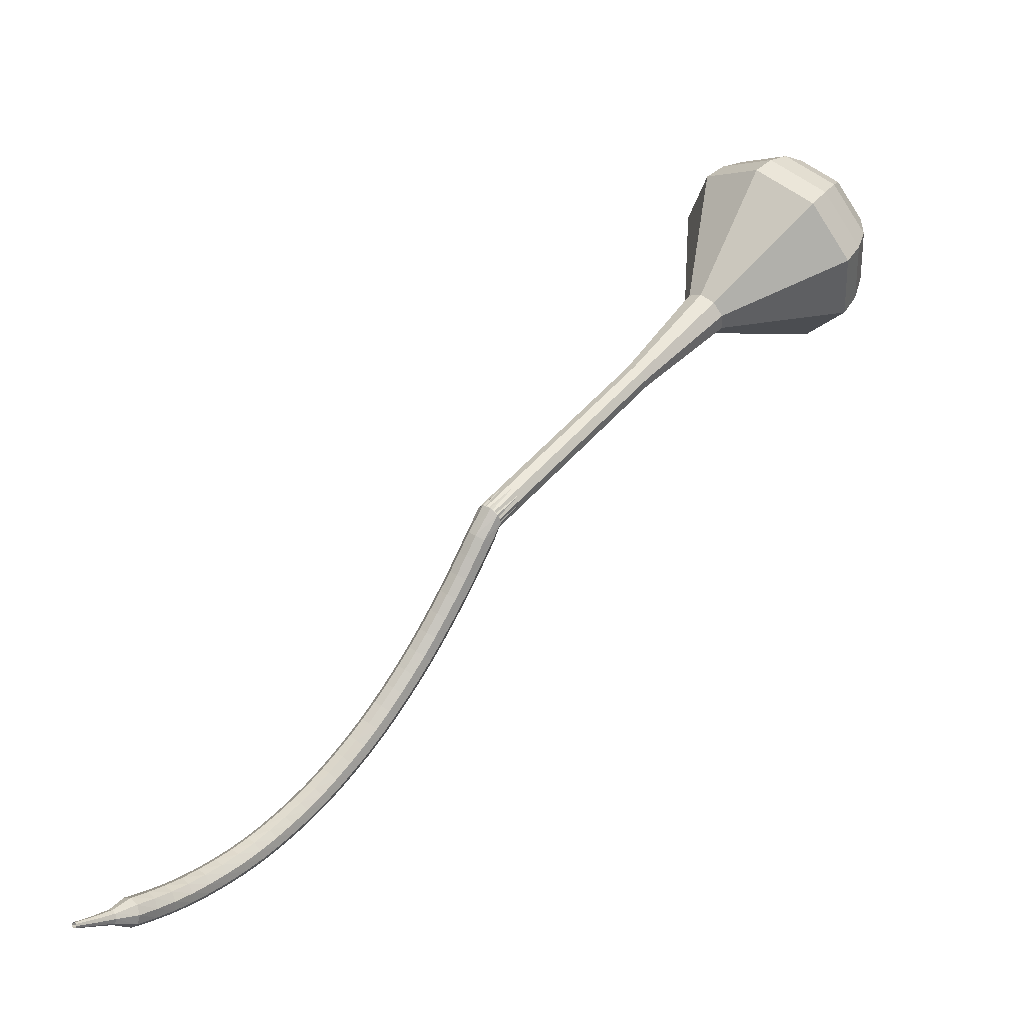
<metadata>
{"format":"obj","ext":"obj","renderer":"f3d","projection":"perspective","resolution":1024,"background":"white","views":[{"elev":-11.3,"azim":4.3,"up":"+Y"}]}
</metadata>
<code>
g tube1
v 152 149.6 87.49
v 150.2 149.3 84.64
v 147.5 150.6 83.12
v 145.2 153 83.65
v 144.3 155.3 85.97
v 145.2 156.4 89.01
v 147.6 155.9 91.34
v 150.4 153.9 91.87
v 152.1 151.4 90.35
v 152 149.6 87.49
v 151.6 151.1 87.08
v 150.3 150.9 84.99
v 148.3 151.8 83.87
v 146.5 153.6 84.26
v 145.9 155.3 85.96
v 146.6 156.1 88.19
v 148.4 155.7 89.89
v 150.3 154.3 90.28
v 151.6 152.4 89.16
v 151.6 151.1 87.08
v 149.4 154.1 86.66
v 149.4 154.1 86.66
v 149.4 154.1 86.66
v 149.4 154.1 86.66
v 149.4 154.1 86.66
v 149.4 154.1 86.66
v 149.4 154.1 86.66
v 149.4 154.1 86.66
v 149.4 154.1 86.66
v 149.4 154.1 86.66
v 124.1 126.2 105.4
v 124.1 125.8 104.8
v 124.4 125.3 104.5
v 125 124.9 104.6
v 125.5 124.8 105.1
v 125.7 125.1 105.7
v 125.5 125.5 106.2
v 125 126 106.3
v 124.4 126.3 106
v 124.1 126.2 105.4
v 123.3 124.7 105.1
v 123.5 124.7 104.4
v 124.1 124.5 104.1
v 124.7 124.2 104.2
v 125 123.9 104.7
v 125 123.7 105.4
v 124.5 123.8 105.9
v 123.9 124.1 106
v 123.4 124.4 105.7
v 123.3 124.7 105.1
v 122.6 123.3 104.7
v 122.9 123.4 104.1
v 123.4 123.1 103.8
v 124 122.8 103.9
v 124.4 122.5 104.4
v 124.3 122.4 105.1
v 123.9 122.5 105.6
v 123.2 122.8 105.7
v 122.8 123.1 105.4
v 122.6 123.3 104.7
v 121.9 122 104.4
v 122.2 122 103.8
v 122.7 121.8 103.5
v 123.3 121.5 103.6
v 123.7 121.2 104.1
v 123.6 121.1 104.8
v 123.2 121.2 105.3
v 122.6 121.5 105.4
v 122.1 121.8 105.1
v 121.9 122 104.4
v 121.2 120.7 104.2
v 121.5 120.7 103.5
v 122 120.4 103.2
v 122.6 120.1 103.3
v 123 119.8 103.8
v 122.9 119.7 104.5
v 122.5 119.9 105
v 121.9 120.2 105.2
v 121.4 120.5 104.8
v 121.2 120.7 104.2
v 120.5 119.4 104
v 120.7 119.4 103.3
v 121.3 119.1 103
v 121.9 118.8 103.1
v 122.2 118.5 103.6
v 122.2 118.4 104.3
v 121.8 118.6 104.8
v 121.2 118.9 104.9
v 120.7 119.2 104.6
v 120.5 119.4 104
v 119.8 118.1 103.8
v 120 118 103.2
v 120.5 117.8 102.8
v 121.1 117.4 102.9
v 121.5 117.2 103.5
v 121.4 117.1 104.1
v 121 117.3 104.7
v 120.4 117.6 104.8
v 119.9 117.9 104.4
v 119.8 118.1 103.8
v 119 116.8 103.7
v 119.2 116.7 103
v 119.7 116.4 102.7
v 120.3 116.1 102.8
v 120.7 115.8 103.3
v 120.7 115.8 104
v 120.3 116 104.5
v 119.7 116.3 104.7
v 119.2 116.6 104.3
v 119 116.8 103.7
v 118.2 115.5 103.6
v 118.4 115.4 103
v 118.9 115.1 102.7
v 119.5 114.7 102.8
v 119.9 114.5 103.3
v 119.9 114.5 104
v 119.5 114.7 104.5
v 118.9 115.1 104.6
v 118.4 115.4 104.3
v 118.2 115.5 103.6
v 117.4 114.2 103.7
v 117.6 114.1 103
v 118.1 113.8 102.7
v 118.7 113.4 102.8
v 119.1 113.2 103.3
v 119.1 113.2 104
v 118.7 113.4 104.5
v 118.1 113.8 104.6
v 117.6 114.1 104.3
v 117.4 114.2 103.7
v 116.6 113 103.7
v 116.8 112.8 103.1
v 117.3 112.5 102.7
v 117.8 112.1 102.9
v 118.2 111.9 103.4
v 118.2 111.9 104.1
v 117.9 112.2 104.6
v 117.3 112.6 104.7
v 116.8 112.9 104.4
v 116.6 113 103.7
v 115.8 111.8 103.9
v 115.9 111.6 103.2
v 116.4 111.2 102.9
v 116.9 110.8 103
v 117.3 110.6 103.5
v 117.4 110.7 104.2
v 117.1 111 104.7
v 116.5 111.4 104.8
v 116 111.7 104.5
v 115.8 111.8 103.9
v 114.9 110.6 104.1
v 115 110.3 103.4
v 115.5 109.9 103.1
v 116 109.5 103.2
v 116.4 109.4 103.7
v 116.5 109.5 104.4
v 116.2 109.8 104.9
v 115.7 110.2 105
v 115.2 110.5 104.7
v 114.9 110.6 104.1
v 114 109.4 104.4
v 114.1 109.1 103.7
v 114.6 108.7 103.4
v 115.1 108.3 103.5
v 115.5 108.1 104
v 115.6 108.3 104.7
v 115.3 108.6 105.2
v 114.8 109 105.3
v 114.3 109.4 105
v 114 109.4 104.4
v 113.1 108.2 104.7
v 113.2 108 104.1
v 113.6 107.5 103.8
v 114.2 107.1 103.9
v 114.6 107 104.4
v 114.7 107.1 105
v 114.4 107.5 105.6
v 113.9 107.9 105.7
v 113.4 108.2 105.3
v 113.1 108.2 104.7
v 112.2 107.2 105.1
v 112.3 106.8 104.5
v 112.7 106.4 104.2
v 113.2 106 104.3
v 113.6 105.8 104.8
v 113.8 106 105.5
v 113.5 106.4 106
v 113.1 106.9 106.1
v 112.5 107.2 105.8
v 112.2 107.2 105.1
v 111.3 106.1 105.7
v 111.3 105.8 105.1
v 111.7 105.3 104.8
v 112.2 104.9 104.9
v 112.7 104.7 105.4
v 112.8 104.9 106
v 112.6 105.3 106.5
v 112.2 105.8 106.6
v 111.6 106.1 106.3
v 111.3 106.1 105.7
v 110.4 105.1 106.3
v 110.4 104.8 105.7
v 110.7 104.3 105.4
v 111.2 103.8 105.5
v 111.7 103.7 106
v 111.9 103.9 106.6
v 111.7 104.4 107.1
v 111.3 104.9 107.2
v 110.7 105.2 106.9
v 110.4 105.1 106.3
v 109.4 104.2 107
v 109.4 103.8 106.4
v 109.7 103.3 106.1
v 110.2 102.8 106.2
v 110.7 102.7 106.7
v 110.9 102.9 107.3
v 110.8 103.4 107.7
v 110.3 103.9 107.8
v 109.8 104.2 107.5
v 109.4 104.2 107
v 108.5 103.3 107.7
v 108.4 102.9 107.2
v 108.7 102.4 106.9
v 109.2 101.9 107
v 109.7 101.8 107.4
v 109.9 102 108
v 109.8 102.5 108.4
v 109.4 103.1 108.5
v 108.9 103.4 108.2
v 108.5 103.3 107.7
v 107.6 102.6 108.5
v 107.4 102.1 108
v 107.7 101.6 107.7
v 108.1 101.1 107.8
v 108.7 100.9 108.2
v 109 101.2 108.8
v 108.9 101.7 109.2
v 108.5 102.3 109.3
v 108 102.6 109.1
v 107.6 102.6 108.5
v 106.7 101.8 109.4
v 106.5 101.4 108.9
v 106.7 100.8 108.7
v 107.1 100.3 108.7
v 107.7 100.2 109.2
v 108 100.4 109.7
v 108 101 110.1
v 107.6 101.5 110.2
v 107.1 101.9 109.9
v 106.7 101.8 109.4
v 105.7 101.2 110.4
v 105.5 100.7 109.9
v 105.7 100.1 109.6
v 106.1 99.62 109.7
v 106.7 99.45 110.1
v 107 99.7 110.6
v 107.1 100.3 111
v 106.7 100.9 111.1
v 106.2 101.2 110.9
v 105.7 101.2 110.4
v 104.8 100.6 111.4
v 104.6 100.2 110.9
v 104.7 99.53 110.7
v 105.1 99 110.8
v 105.7 98.81 111.1
v 106.1 99.06 111.6
v 106.1 99.62 112
v 105.9 100.2 112.1
v 105.3 100.6 111.9
v 104.8 100.6 111.4
v 104 100.1 112.5
v 103.7 99.65 112
v 103.7 99.02 111.8
v 104.1 98.46 111.9
v 104.7 98.26 112.2
v 105.1 98.49 112.7
v 105.2 99.06 113.1
v 105 99.69 113.1
v 104.5 100.1 112.9
v 104 100.1 112.5
v 103.1 99.64 113.6
v 102.8 99.23 113.2
v 102.8 98.58 112.9
v 103.2 98.01 113
v 103.7 97.78 113.4
v 104.2 98 113.8
v 104.3 98.57 114.2
v 104.1 99.22 114.2
v 103.6 99.64 114
v 103.1 99.64 113.6
v 102.2 99.26 114.7
v 101.9 98.85 114.3
v 101.9 98.2 114.1
v 102.2 97.62 114.2
v 102.8 97.37 114.5
v 103.2 97.58 115
v 103.4 98.14 115.3
v 103.3 98.79 115.4
v 102.8 99.24 115.1
v 102.2 99.26 114.7
v 101.6 98.46 115.9
v 101.4 98.27 115.7
v 101.4 97.94 115.6
v 101.5 97.64 115.7
v 101.8 97.51 115.8
v 102 97.6 116
v 102.2 97.88 116.2
v 102.1 98.21 116.2
v 101.9 98.44 116.1
v 101.6 98.46 115.9
v 100.8 98.02 117.1
v 100.6 97.9 117
v 100.6 97.68 116.9
v 100.7 97.48 117
v 100.9 97.38 117.1
v 101.1 97.44 117.2
v 101.2 97.62 117.3
v 101.1 97.84 117.3
v 101 98 117.3
v 100.8 98.02 117.1
v 99.97 97.63 118.4
v 99.89 97.56 118.3
v 99.87 97.43 118.2
v 99.93 97.3 118.3
v 100 97.24 118.3
v 100.1 97.28 118.4
v 100.2 97.39 118.5
v 100.2 97.52 118.5
v 100.1 97.62 118.4
v 99.97 97.63 118.4
f 1 2 12
f 12 11 1
f 2 3 13
f 13 12 2
f 3 4 14
f 14 13 3
f 4 5 15
f 15 14 4
f 5 6 16
f 16 15 5
f 6 7 17
f 17 16 6
f 7 8 18
f 18 17 7
f 8 9 19
f 19 18 8
f 9 10 20
f 20 19 9
f 11 12 22
f 22 21 11
f 12 13 23
f 23 22 12
f 13 14 24
f 24 23 13
f 14 15 25
f 25 24 14
f 15 16 26
f 26 25 15
f 16 17 27
f 27 26 16
f 17 18 28
f 28 27 17
f 18 19 29
f 29 28 18
f 19 20 30
f 30 29 19
f 21 22 32
f 32 31 21
f 22 23 33
f 33 32 22
f 23 24 34
f 34 33 23
f 24 25 35
f 35 34 24
f 25 26 36
f 36 35 25
f 26 27 37
f 37 36 26
f 27 28 38
f 38 37 27
f 28 29 39
f 39 38 28
f 29 30 40
f 40 39 29
f 31 32 42
f 42 41 31
f 32 33 43
f 43 42 32
f 33 34 44
f 44 43 33
f 34 35 45
f 45 44 34
f 35 36 46
f 46 45 35
f 36 37 47
f 47 46 36
f 37 38 48
f 48 47 37
f 38 39 49
f 49 48 38
f 39 40 50
f 50 49 39
f 41 42 52
f 52 51 41
f 42 43 53
f 53 52 42
f 43 44 54
f 54 53 43
f 44 45 55
f 55 54 44
f 45 46 56
f 56 55 45
f 46 47 57
f 57 56 46
f 47 48 58
f 58 57 47
f 48 49 59
f 59 58 48
f 49 50 60
f 60 59 49
f 51 52 62
f 62 61 51
f 52 53 63
f 63 62 52
f 53 54 64
f 64 63 53
f 54 55 65
f 65 64 54
f 55 56 66
f 66 65 55
f 56 57 67
f 67 66 56
f 57 58 68
f 68 67 57
f 58 59 69
f 69 68 58
f 59 60 70
f 70 69 59
f 61 62 72
f 72 71 61
f 62 63 73
f 73 72 62
f 63 64 74
f 74 73 63
f 64 65 75
f 75 74 64
f 65 66 76
f 76 75 65
f 66 67 77
f 77 76 66
f 67 68 78
f 78 77 67
f 68 69 79
f 79 78 68
f 69 70 80
f 80 79 69
f 71 72 82
f 82 81 71
f 72 73 83
f 83 82 72
f 73 74 84
f 84 83 73
f 74 75 85
f 85 84 74
f 75 76 86
f 86 85 75
f 76 77 87
f 87 86 76
f 77 78 88
f 88 87 77
f 78 79 89
f 89 88 78
f 79 80 90
f 90 89 79
f 81 82 92
f 92 91 81
f 82 83 93
f 93 92 82
f 83 84 94
f 94 93 83
f 84 85 95
f 95 94 84
f 85 86 96
f 96 95 85
f 86 87 97
f 97 96 86
f 87 88 98
f 98 97 87
f 88 89 99
f 99 98 88
f 89 90 100
f 100 99 89
f 91 92 102
f 102 101 91
f 92 93 103
f 103 102 92
f 93 94 104
f 104 103 93
f 94 95 105
f 105 104 94
f 95 96 106
f 106 105 95
f 96 97 107
f 107 106 96
f 97 98 108
f 108 107 97
f 98 99 109
f 109 108 98
f 99 100 110
f 110 109 99
f 101 102 112
f 112 111 101
f 102 103 113
f 113 112 102
f 103 104 114
f 114 113 103
f 104 105 115
f 115 114 104
f 105 106 116
f 116 115 105
f 106 107 117
f 117 116 106
f 107 108 118
f 118 117 107
f 108 109 119
f 119 118 108
f 109 110 120
f 120 119 109
f 111 112 122
f 122 121 111
f 112 113 123
f 123 122 112
f 113 114 124
f 124 123 113
f 114 115 125
f 125 124 114
f 115 116 126
f 126 125 115
f 116 117 127
f 127 126 116
f 117 118 128
f 128 127 117
f 118 119 129
f 129 128 118
f 119 120 130
f 130 129 119
f 121 122 132
f 132 131 121
f 122 123 133
f 133 132 122
f 123 124 134
f 134 133 123
f 124 125 135
f 135 134 124
f 125 126 136
f 136 135 125
f 126 127 137
f 137 136 126
f 127 128 138
f 138 137 127
f 128 129 139
f 139 138 128
f 129 130 140
f 140 139 129
f 131 132 142
f 142 141 131
f 132 133 143
f 143 142 132
f 133 134 144
f 144 143 133
f 134 135 145
f 145 144 134
f 135 136 146
f 146 145 135
f 136 137 147
f 147 146 136
f 137 138 148
f 148 147 137
f 138 139 149
f 149 148 138
f 139 140 150
f 150 149 139
f 141 142 152
f 152 151 141
f 142 143 153
f 153 152 142
f 143 144 154
f 154 153 143
f 144 145 155
f 155 154 144
f 145 146 156
f 156 155 145
f 146 147 157
f 157 156 146
f 147 148 158
f 158 157 147
f 148 149 159
f 159 158 148
f 149 150 160
f 160 159 149
f 151 152 162
f 162 161 151
f 152 153 163
f 163 162 152
f 153 154 164
f 164 163 153
f 154 155 165
f 165 164 154
f 155 156 166
f 166 165 155
f 156 157 167
f 167 166 156
f 157 158 168
f 168 167 157
f 158 159 169
f 169 168 158
f 159 160 170
f 170 169 159
f 161 162 172
f 172 171 161
f 162 163 173
f 173 172 162
f 163 164 174
f 174 173 163
f 164 165 175
f 175 174 164
f 165 166 176
f 176 175 165
f 166 167 177
f 177 176 166
f 167 168 178
f 178 177 167
f 168 169 179
f 179 178 168
f 169 170 180
f 180 179 169
f 171 172 182
f 182 181 171
f 172 173 183
f 183 182 172
f 173 174 184
f 184 183 173
f 174 175 185
f 185 184 174
f 175 176 186
f 186 185 175
f 176 177 187
f 187 186 176
f 177 178 188
f 188 187 177
f 178 179 189
f 189 188 178
f 179 180 190
f 190 189 179
f 181 182 192
f 192 191 181
f 182 183 193
f 193 192 182
f 183 184 194
f 194 193 183
f 184 185 195
f 195 194 184
f 185 186 196
f 196 195 185
f 186 187 197
f 197 196 186
f 187 188 198
f 198 197 187
f 188 189 199
f 199 198 188
f 189 190 200
f 200 199 189
f 191 192 202
f 202 201 191
f 192 193 203
f 203 202 192
f 193 194 204
f 204 203 193
f 194 195 205
f 205 204 194
f 195 196 206
f 206 205 195
f 196 197 207
f 207 206 196
f 197 198 208
f 208 207 197
f 198 199 209
f 209 208 198
f 199 200 210
f 210 209 199
f 201 202 212
f 212 211 201
f 202 203 213
f 213 212 202
f 203 204 214
f 214 213 203
f 204 205 215
f 215 214 204
f 205 206 216
f 216 215 205
f 206 207 217
f 217 216 206
f 207 208 218
f 218 217 207
f 208 209 219
f 219 218 208
f 209 210 220
f 220 219 209
f 211 212 222
f 222 221 211
f 212 213 223
f 223 222 212
f 213 214 224
f 224 223 213
f 214 215 225
f 225 224 214
f 215 216 226
f 226 225 215
f 216 217 227
f 227 226 216
f 217 218 228
f 228 227 217
f 218 219 229
f 229 228 218
f 219 220 230
f 230 229 219
f 221 222 232
f 232 231 221
f 222 223 233
f 233 232 222
f 223 224 234
f 234 233 223
f 224 225 235
f 235 234 224
f 225 226 236
f 236 235 225
f 226 227 237
f 237 236 226
f 227 228 238
f 238 237 227
f 228 229 239
f 239 238 228
f 229 230 240
f 240 239 229
f 231 232 242
f 242 241 231
f 232 233 243
f 243 242 232
f 233 234 244
f 244 243 233
f 234 235 245
f 245 244 234
f 235 236 246
f 246 245 235
f 236 237 247
f 247 246 236
f 237 238 248
f 248 247 237
f 238 239 249
f 249 248 238
f 239 240 250
f 250 249 239
f 241 242 252
f 252 251 241
f 242 243 253
f 253 252 242
f 243 244 254
f 254 253 243
f 244 245 255
f 255 254 244
f 245 246 256
f 256 255 245
f 246 247 257
f 257 256 246
f 247 248 258
f 258 257 247
f 248 249 259
f 259 258 248
f 249 250 260
f 260 259 249
f 251 252 262
f 262 261 251
f 252 253 263
f 263 262 252
f 253 254 264
f 264 263 253
f 254 255 265
f 265 264 254
f 255 256 266
f 266 265 255
f 256 257 267
f 267 266 256
f 257 258 268
f 268 267 257
f 258 259 269
f 269 268 258
f 259 260 270
f 270 269 259
f 261 262 272
f 272 271 261
f 262 263 273
f 273 272 262
f 263 264 274
f 274 273 263
f 264 265 275
f 275 274 264
f 265 266 276
f 276 275 265
f 266 267 277
f 277 276 266
f 267 268 278
f 278 277 267
f 268 269 279
f 279 278 268
f 269 270 280
f 280 279 269
f 271 272 282
f 282 281 271
f 272 273 283
f 283 282 272
f 273 274 284
f 284 283 273
f 274 275 285
f 285 284 274
f 275 276 286
f 286 285 275
f 276 277 287
f 287 286 276
f 277 278 288
f 288 287 277
f 278 279 289
f 289 288 278
f 279 280 290
f 290 289 279
f 281 282 292
f 292 291 281
f 282 283 293
f 293 292 282
f 283 284 294
f 294 293 283
f 284 285 295
f 295 294 284
f 285 286 296
f 296 295 285
f 286 287 297
f 297 296 286
f 287 288 298
f 298 297 287
f 288 289 299
f 299 298 288
f 289 290 300
f 300 299 289
f 291 292 302
f 302 301 291
f 292 293 303
f 303 302 292
f 293 294 304
f 304 303 293
f 294 295 305
f 305 304 294
f 295 296 306
f 306 305 295
f 296 297 307
f 307 306 296
f 297 298 308
f 308 307 297
f 298 299 309
f 309 308 298
f 299 300 310
f 310 309 299
f 301 302 312
f 312 311 301
f 302 303 313
f 313 312 302
f 303 304 314
f 314 313 303
f 304 305 315
f 315 314 304
f 305 306 316
f 316 315 305
f 306 307 317
f 317 316 306
f 307 308 318
f 318 317 307
f 308 309 319
f 319 318 308
f 309 310 320
f 320 319 309
f 311 312 322
f 322 321 311
f 312 313 323
f 323 322 312
f 313 314 324
f 324 323 313
f 314 315 325
f 325 324 314
f 315 316 326
f 326 325 315
f 316 317 327
f 327 326 316
f 317 318 328
f 328 327 317
f 318 319 329
f 329 328 318
f 319 320 330
f 330 329 319
v 125.6 124.9 105.4
v 125.2 124.8 104.8
v 124.7 125.1 104.5
v 124.2 125.6 104.6
v 124 126 105.1
v 124.2 126.3 105.7
v 124.7 126.2 106.2
v 125.3 125.8 106.3
v 125.6 125.3 106
v 125.6 124.9 105.4
v 128.1 127.8 103.5
v 127.8 127.8 102.9
v 127.2 128 102.6
v 126.7 128.5 102.7
v 126.5 129 103.2
v 126.7 129.2 103.8
v 127.2 129.1 104.2
v 127.8 128.7 104.4
v 128.1 128.2 104
v 128.1 127.8 103.5
v 130.6 130.8 101.5
v 130.3 130.7 101
v 129.7 131 100.7
v 129.2 131.4 100.8
v 129.1 131.9 101.2
v 129.3 132.1 101.9
v 129.8 132 102.3
v 130.3 131.6 102.4
v 130.6 131.1 102.1
v 130.6 130.8 101.5
v 133.2 133.7 99.62
v 132.8 133.6 99.05
v 132.2 133.9 98.74
v 131.8 134.4 98.85
v 131.6 134.8 99.32
v 131.8 135.1 99.93
v 132.3 135 100.4
v 132.8 134.6 100.5
v 133.2 134.1 100.2
v 133.2 133.7 99.62
v 135.7 136.6 97.7
v 135.3 136.6 97.12
v 134.8 136.8 96.82
v 134.3 137.3 96.92
v 134.1 137.8 97.39
v 134.3 138 98
v 134.8 137.9 98.47
v 135.3 137.5 98.58
v 135.7 137 98.27
v 135.7 136.6 97.7
v 141.3 142 93.85
v 140.6 141.9 92.85
v 139.7 142.4 92.31
v 138.9 143.2 92.5
v 138.5 144 93.32
v 138.9 144.4 94.38
v 139.7 144.2 95.2
v 140.7 143.5 95.38
v 141.3 142.6 94.85
v 141.3 142 93.85
v 150.7 144.1 90
v 148 143.6 85.68
v 143.8 145.7 83.39
v 140.3 149.2 84.19
v 138.9 152.7 87.7
v 140.4 154.5 92.3
v 144 153.6 95.81
v 148.1 150.6 96.61
v 150.8 146.9 94.32
v 150.7 144.1 90
v 151.6 145.5 89.16
v 149 145.1 84.99
v 145 147 82.76
v 141.5 150.5 83.53
v 140.2 153.9 86.94
v 141.6 155.6 91.39
v 145.2 154.8 94.79
v 149.1 151.9 95.57
v 151.7 148.2 93.34
v 151.6 145.5 89.16
v 152.1 147.3 88.33
v 149.7 146.9 84.59
v 146.2 148.6 82.6
v 143.1 151.8 83.29
v 141.9 154.8 86.34
v 143.2 156.3 90.32
v 146.4 155.6 93.36
v 149.9 153 94.06
v 152.2 149.7 92.07
v 152.1 147.3 88.33
v 152 149.6 87.49
v 150.2 149.3 84.64
v 147.5 150.6 83.12
v 145.2 153 83.65
v 144.3 155.3 85.97
v 145.2 156.4 89.01
v 147.6 155.9 91.34
v 150.4 153.9 91.87
v 152.1 151.4 90.35
v 152 149.6 87.49
v 151.6 151.1 87.08
v 150.3 150.9 84.99
v 148.3 151.8 83.87
v 146.5 153.6 84.26
v 145.9 155.3 85.96
v 146.6 156.1 88.19
v 148.4 155.7 89.89
v 150.3 154.3 90.28
v 151.6 152.4 89.16
v 151.6 151.1 87.08
v 149.4 154.1 86.66
v 149.4 154.1 86.66
v 149.4 154.1 86.66
v 149.4 154.1 86.66
v 149.4 154.1 86.66
v 149.4 154.1 86.66
v 149.4 154.1 86.66
v 149.4 154.1 86.66
v 149.4 154.1 86.66
v 149.4 154.1 86.66
f 331 332 342
f 342 341 331
f 332 333 343
f 343 342 332
f 333 334 344
f 344 343 333
f 334 335 345
f 345 344 334
f 335 336 346
f 346 345 335
f 336 337 347
f 347 346 336
f 337 338 348
f 348 347 337
f 338 339 349
f 349 348 338
f 339 340 350
f 350 349 339
f 341 342 352
f 352 351 341
f 342 343 353
f 353 352 342
f 343 344 354
f 354 353 343
f 344 345 355
f 355 354 344
f 345 346 356
f 356 355 345
f 346 347 357
f 357 356 346
f 347 348 358
f 358 357 347
f 348 349 359
f 359 358 348
f 349 350 360
f 360 359 349
f 351 352 362
f 362 361 351
f 352 353 363
f 363 362 352
f 353 354 364
f 364 363 353
f 354 355 365
f 365 364 354
f 355 356 366
f 366 365 355
f 356 357 367
f 367 366 356
f 357 358 368
f 368 367 357
f 358 359 369
f 369 368 358
f 359 360 370
f 370 369 359
f 361 362 372
f 372 371 361
f 362 363 373
f 373 372 362
f 363 364 374
f 374 373 363
f 364 365 375
f 375 374 364
f 365 366 376
f 376 375 365
f 366 367 377
f 377 376 366
f 367 368 378
f 378 377 367
f 368 369 379
f 379 378 368
f 369 370 380
f 380 379 369
f 371 372 382
f 382 381 371
f 372 373 383
f 383 382 372
f 373 374 384
f 384 383 373
f 374 375 385
f 385 384 374
f 375 376 386
f 386 385 375
f 376 377 387
f 387 386 376
f 377 378 388
f 388 387 377
f 378 379 389
f 389 388 378
f 379 380 390
f 390 389 379
f 381 382 392
f 392 391 381
f 382 383 393
f 393 392 382
f 383 384 394
f 394 393 383
f 384 385 395
f 395 394 384
f 385 386 396
f 396 395 385
f 386 387 397
f 397 396 386
f 387 388 398
f 398 397 387
f 388 389 399
f 399 398 388
f 389 390 400
f 400 399 389
f 391 392 402
f 402 401 391
f 392 393 403
f 403 402 392
f 393 394 404
f 404 403 393
f 394 395 405
f 405 404 394
f 395 396 406
f 406 405 395
f 396 397 407
f 407 406 396
f 397 398 408
f 408 407 397
f 398 399 409
f 409 408 398
f 399 400 410
f 410 409 399
f 401 402 412
f 412 411 401
f 402 403 413
f 413 412 402
f 403 404 414
f 414 413 403
f 404 405 415
f 415 414 404
f 405 406 416
f 416 415 405
f 406 407 417
f 417 416 406
f 407 408 418
f 418 417 407
f 408 409 419
f 419 418 408
f 409 410 420
f 420 419 409
f 411 412 422
f 422 421 411
f 412 413 423
f 423 422 412
f 413 414 424
f 424 423 413
f 414 415 425
f 425 424 414
f 415 416 426
f 426 425 415
f 416 417 427
f 427 426 416
f 417 418 428
f 428 427 417
f 418 419 429
f 429 428 418
f 419 420 430
f 430 429 419
f 421 422 432
f 432 431 421
f 422 423 433
f 433 432 422
f 423 424 434
f 434 433 423
f 424 425 435
f 435 434 424
f 425 426 436
f 436 435 425
f 426 427 437
f 437 436 426
f 427 428 438
f 438 437 427
f 428 429 439
f 439 438 428
f 429 430 440
f 440 439 429
f 431 432 442
f 442 441 431
f 432 433 443
f 443 442 432
f 433 434 444
f 444 443 433
f 434 435 445
f 445 444 434
f 435 436 446
f 446 445 435
f 436 437 447
f 447 446 436
f 437 438 448
f 448 447 437
f 438 439 449
f 449 448 438
f 439 440 450
f 450 449 439
g

</code>
